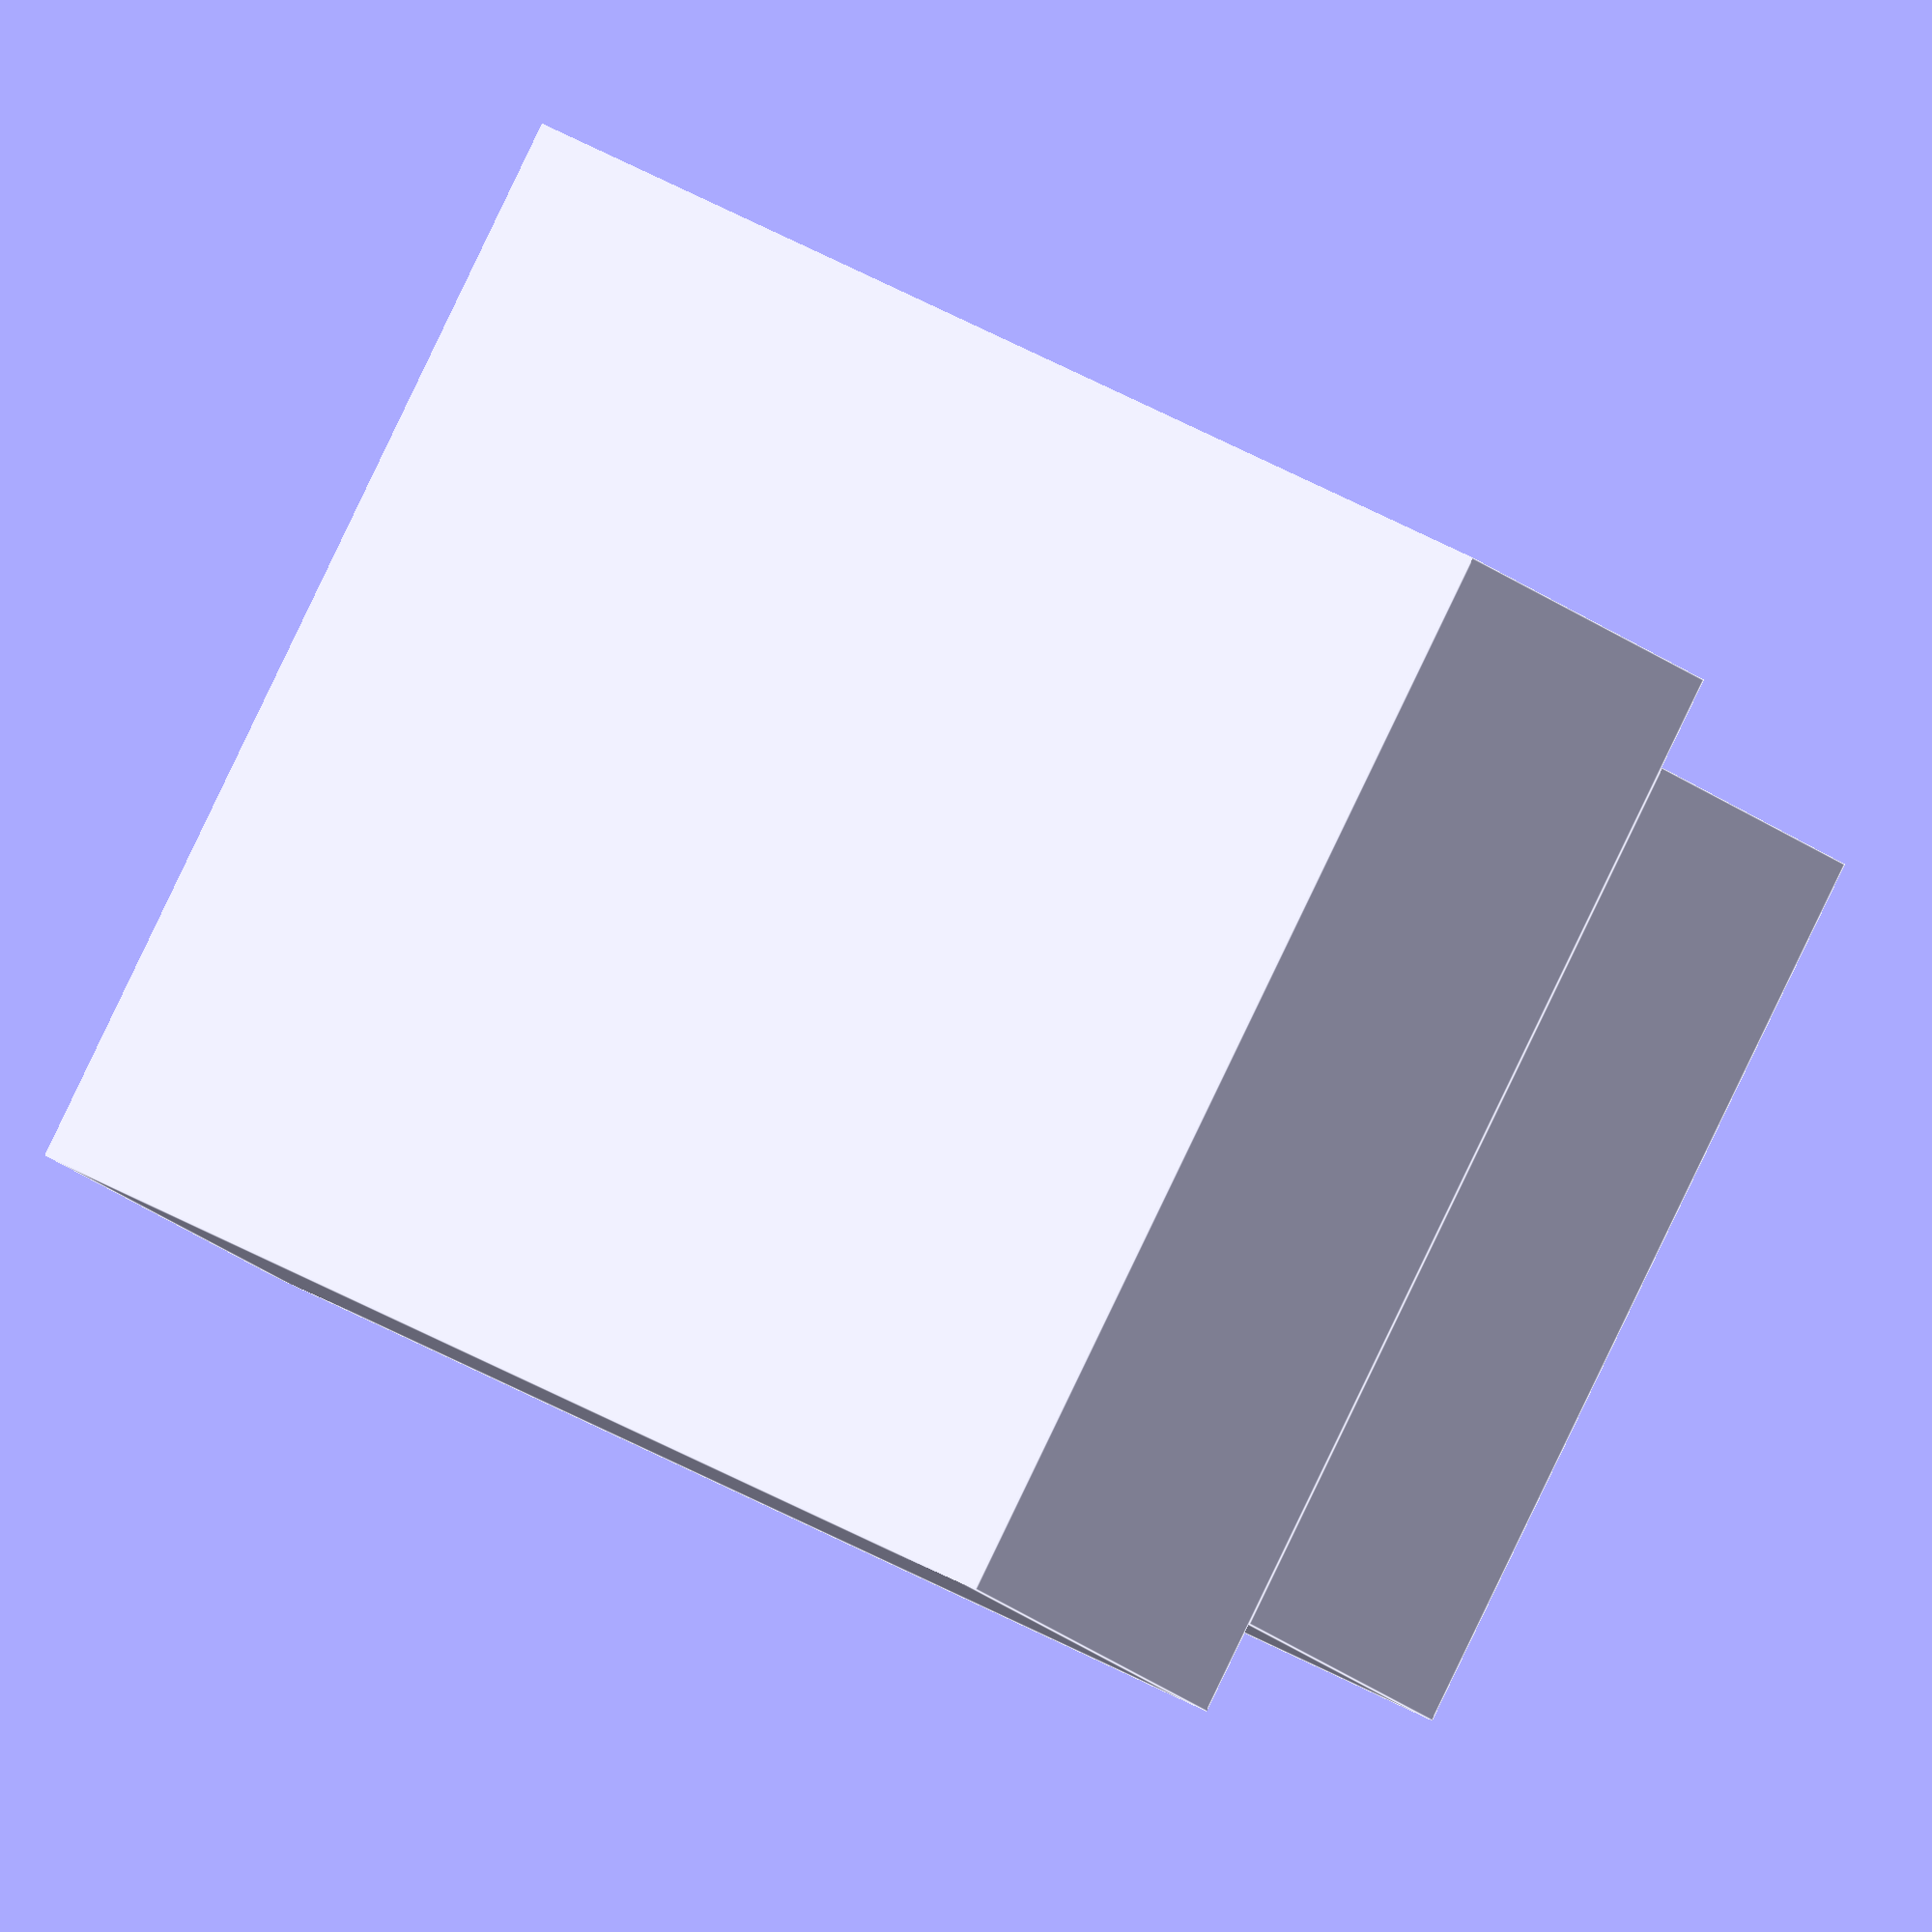
<openscad>
//Louis Huggings
//Creating a custom remote holder
//First github integration for backup





//dimensions of the remotes
//tv remote
//top button face
//165mm x 50mm
//bottom qwerty face
//135mm x 37mm
//height 21mm

//Surround sound remote
//top face
//140mm x 41mm
//depth
//16mm


module remoteHolder() {
	//vars
	tv_remote_X = 21;
	tv_remote_Y = 50;
	gap = 3;

	sound_X = 16;
	sound_Y = 41;




	difference(){
		//additions
		union(){
			//TV Remote box
			translate([0,0,55/2])
			cube(size=[tv_remote_X + gap, tv_remote_Y + gap, 55], center=true);
			//Surround sound Remote
			translate([(tv_remote_X+sound_X+(2*gap))/2, 0, 45/2])
			cube(size=[sound_X + gap, sound_Y + gap, 45], center=true);
		}

		//subtractions
		union(){

		}
	}

}


remoteHolder();
</openscad>
<views>
elev=324.1 azim=135.8 roll=128.5 proj=o view=edges
</views>
